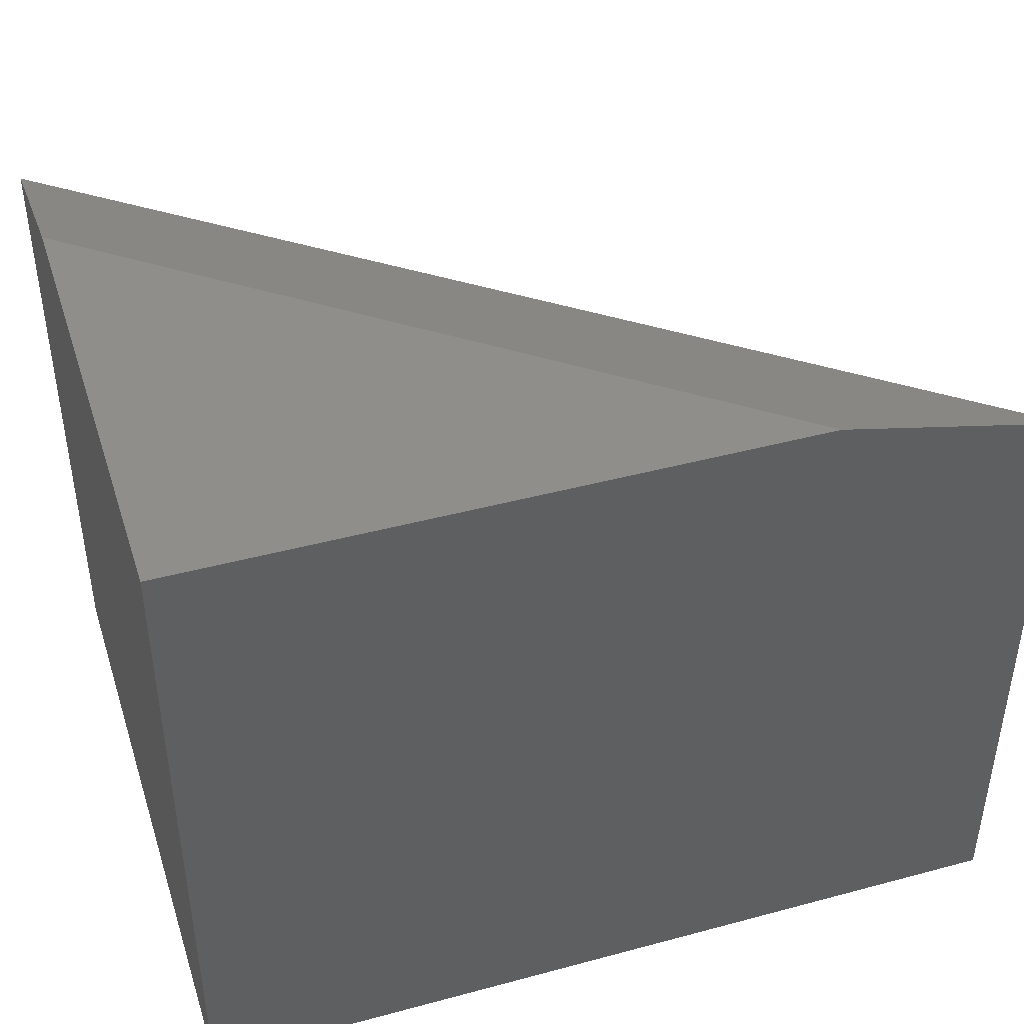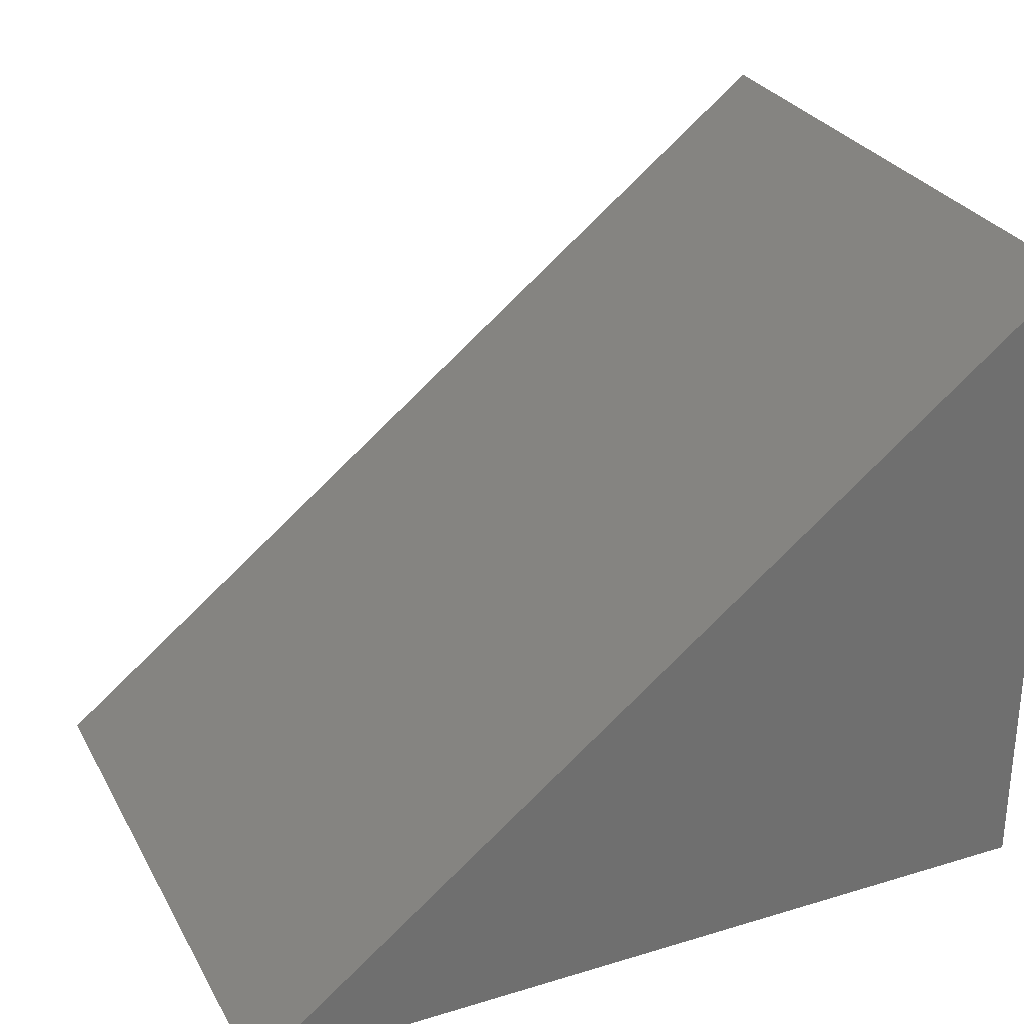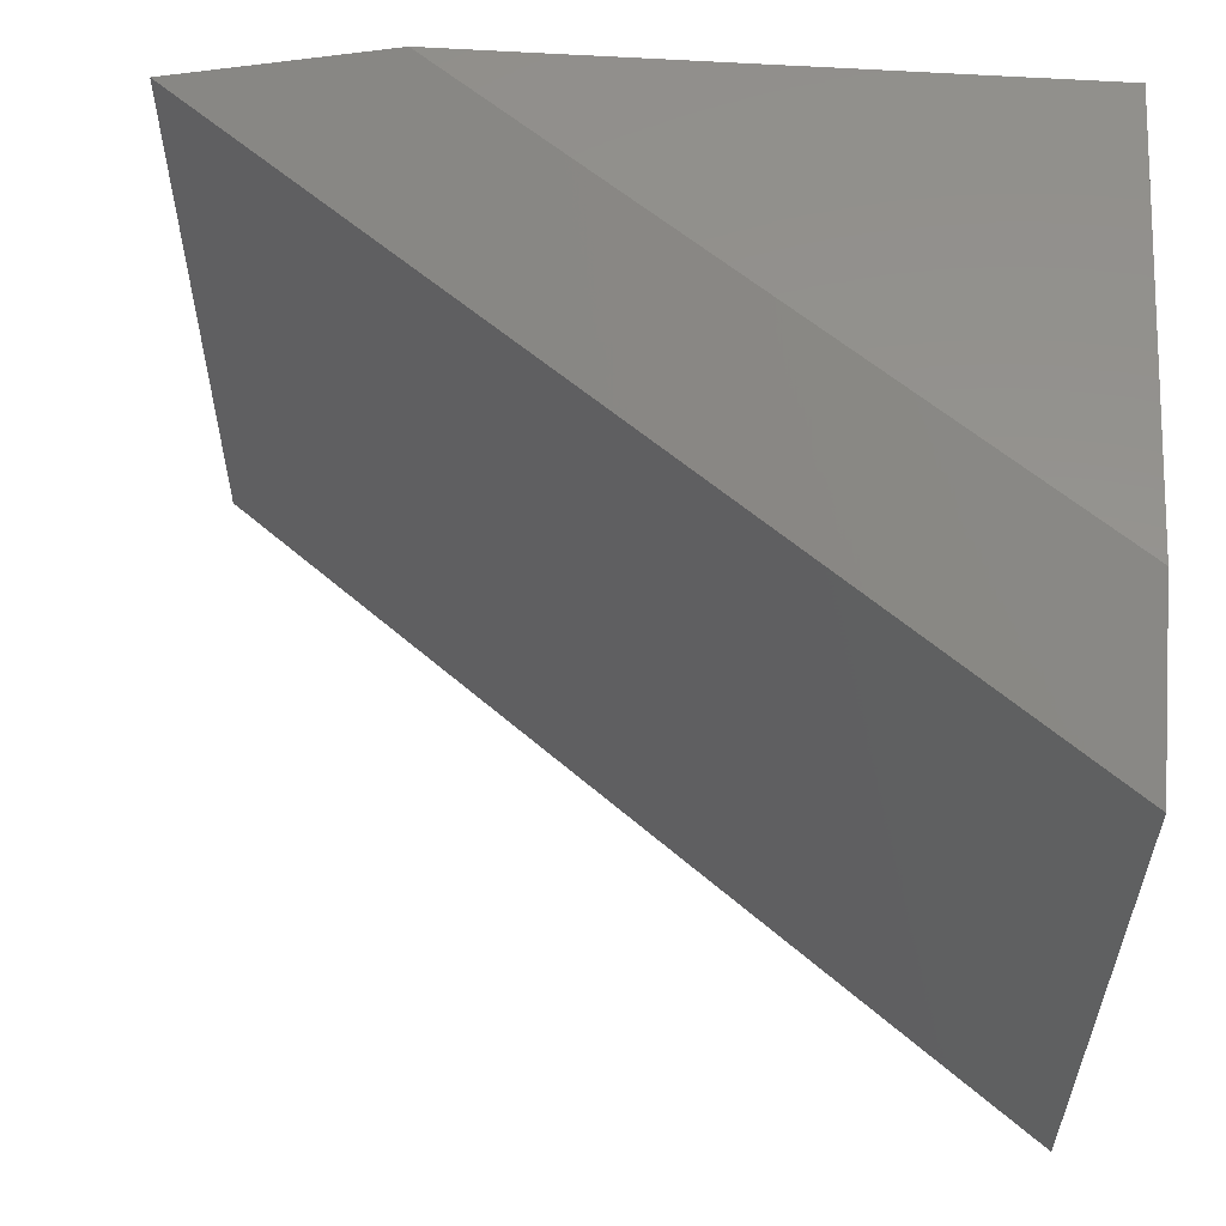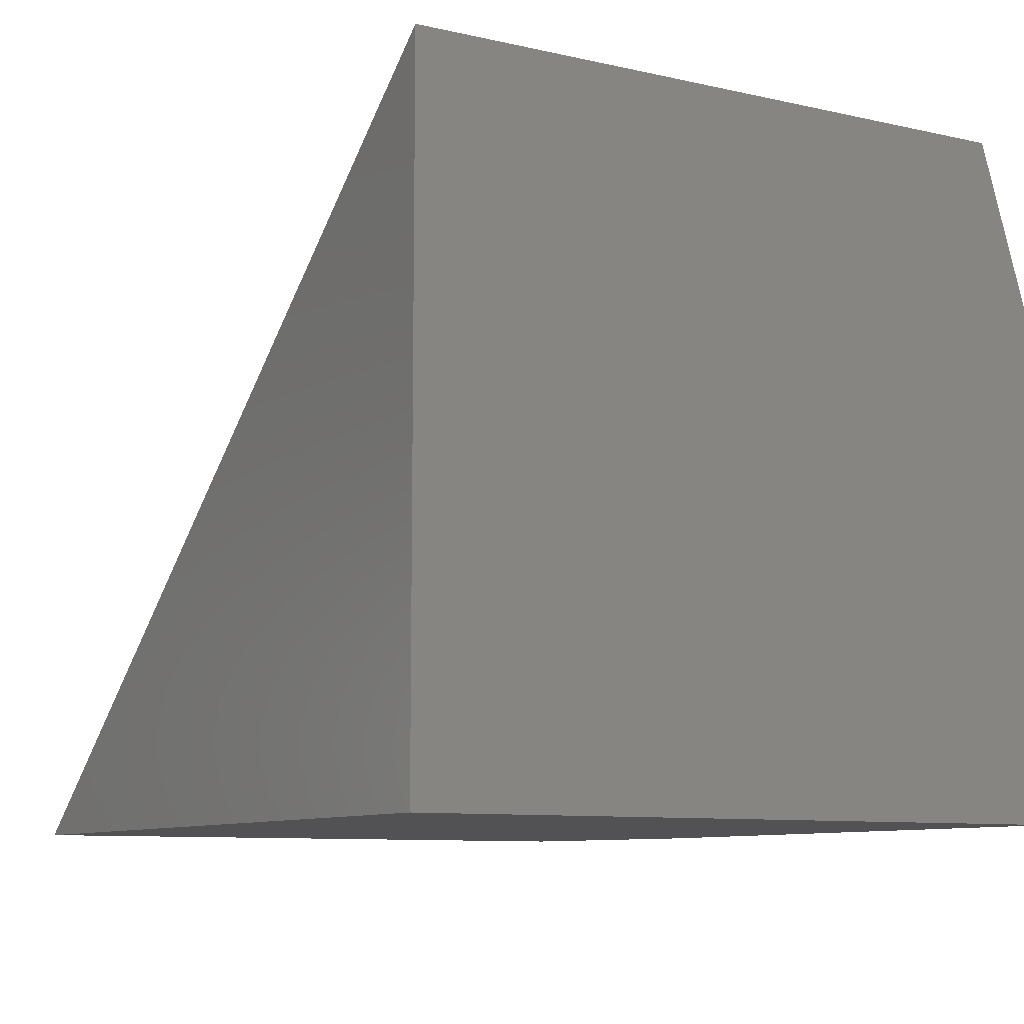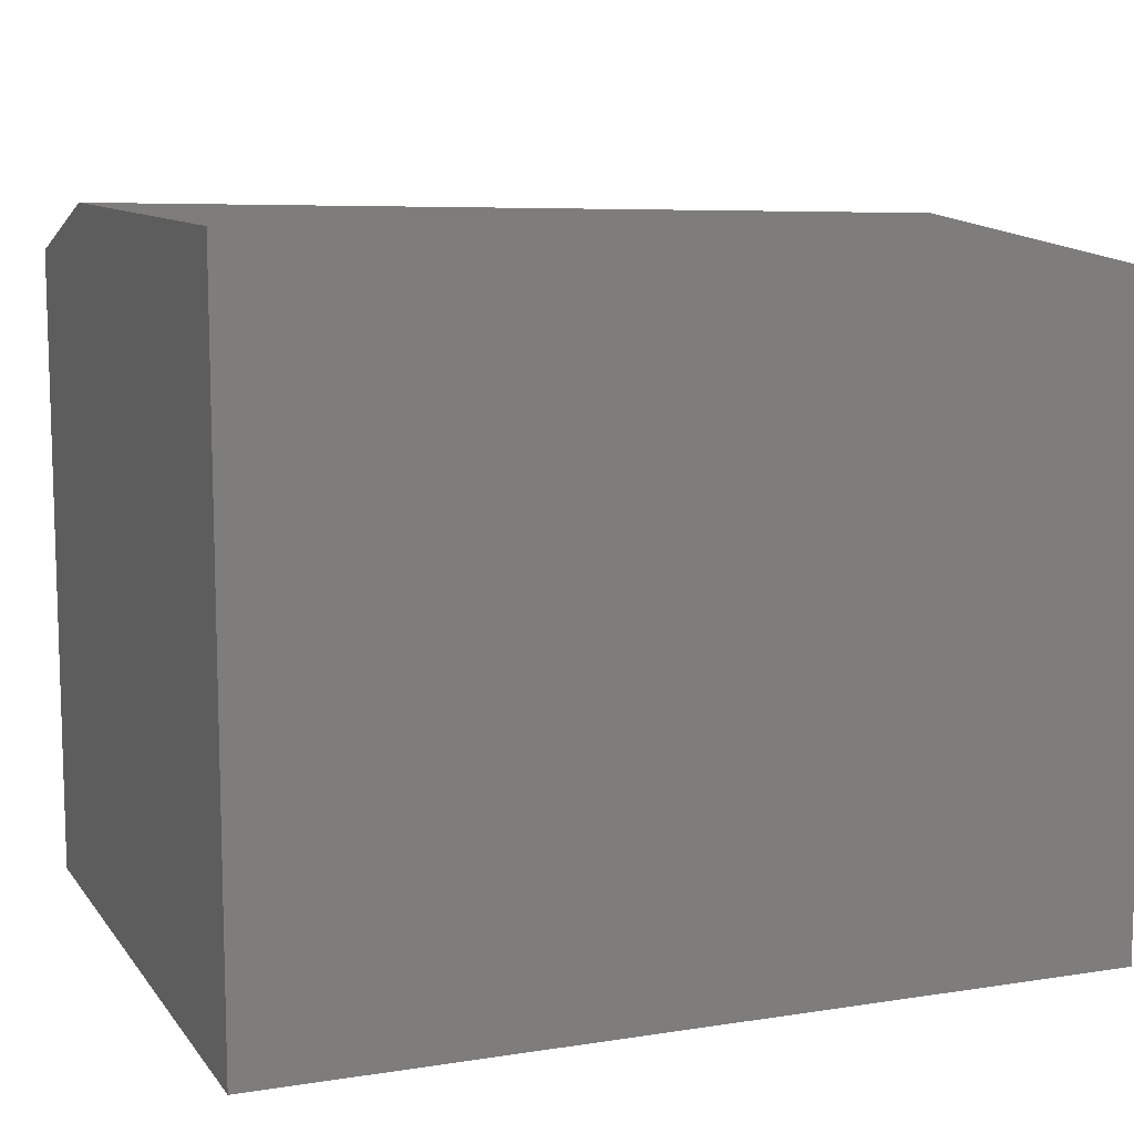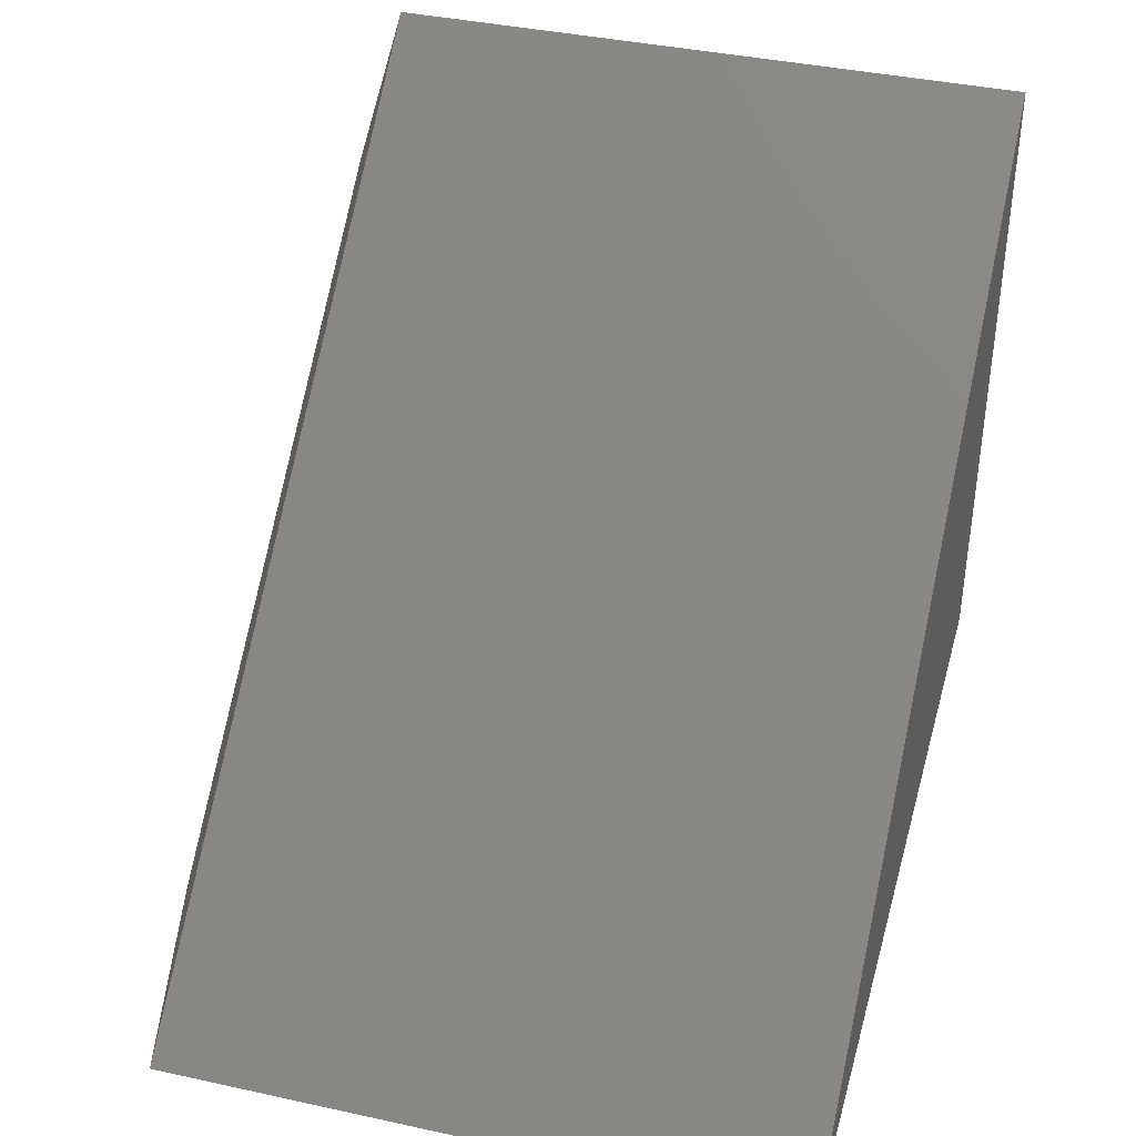
<metadata>
{"format":"stl","ext":"stl","renderer":"f3d","projection":"perspective","resolution":1024,"background":"white","views":[{"elev":43.4,"azim":162.4,"up":"+Y"},{"elev":28.9,"azim":-24.2,"up":"+Z"},{"elev":56.9,"azim":3.9,"up":"+Y"},{"elev":-9.3,"azim":59.6,"up":"+Z"},{"elev":10.2,"azim":158.4,"up":"+Y"},{"elev":39.3,"azim":-74.8,"up":"+Z"}]}
</metadata>
<code>
# stl→obj: 8 verts, 12 faces
v 0.75 0 0.4328
v 0.75 0 -4.592e-17
v 0.2017 0 -1.235e-17
v 0.75 -0.6094 0.5921
v 0.75 -0.04688 0.5921
v 0 -0.6094 0
v 0 -0.04688 0
v 0.75 -0.6094 -4.592e-17
f 1 2 3
f 4 5 6
f 6 5 7
f 4 8 5
f 5 8 2
f 5 2 1
f 2 8 3
f 3 8 6
f 3 6 7
f 5 1 7
f 7 1 3
f 6 8 4

</code>
